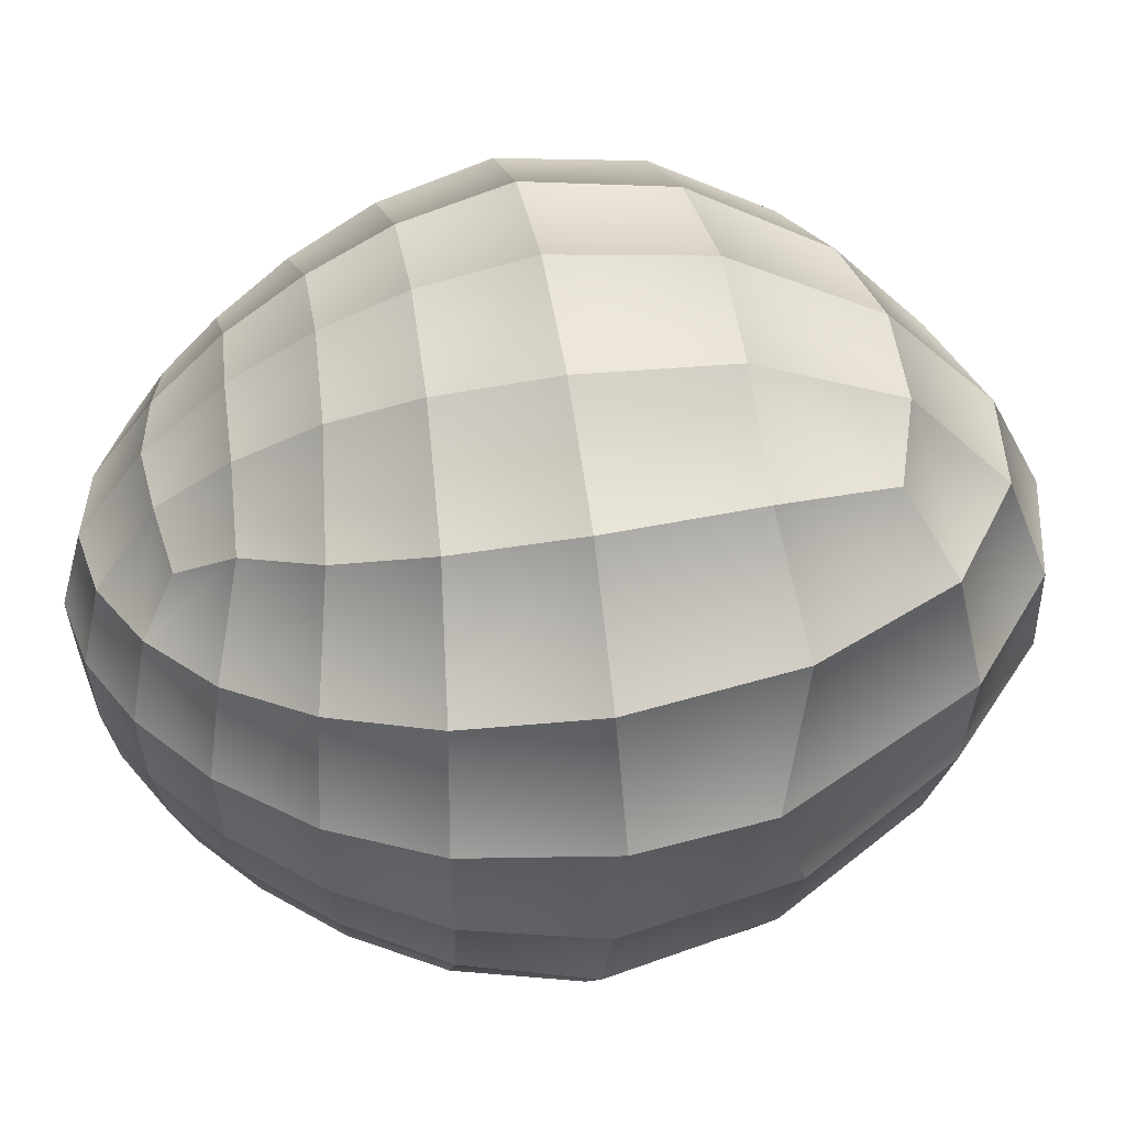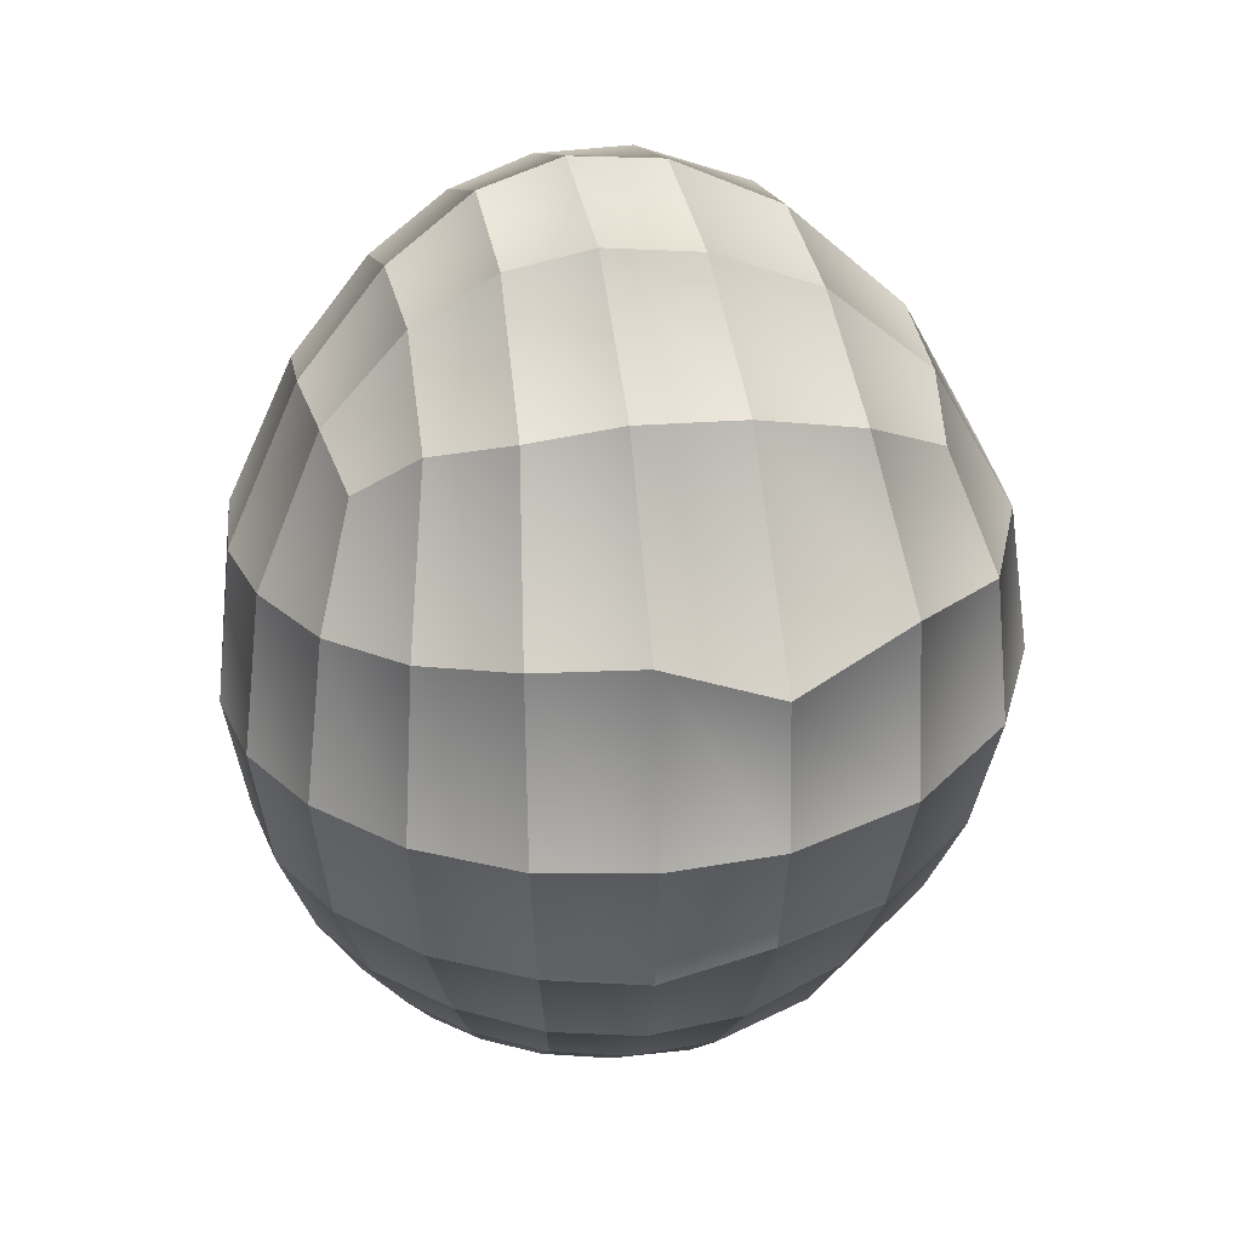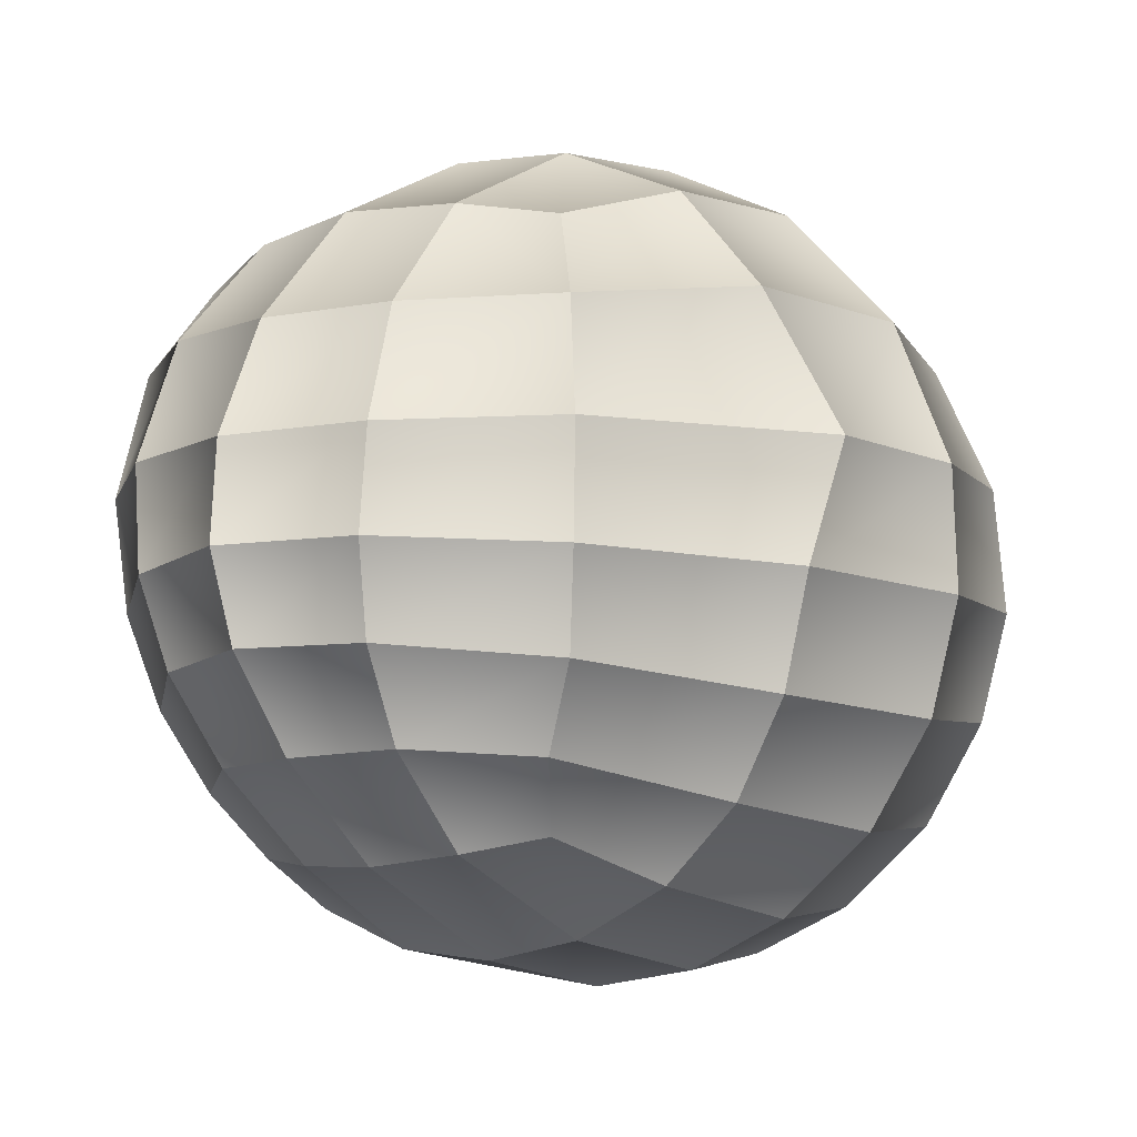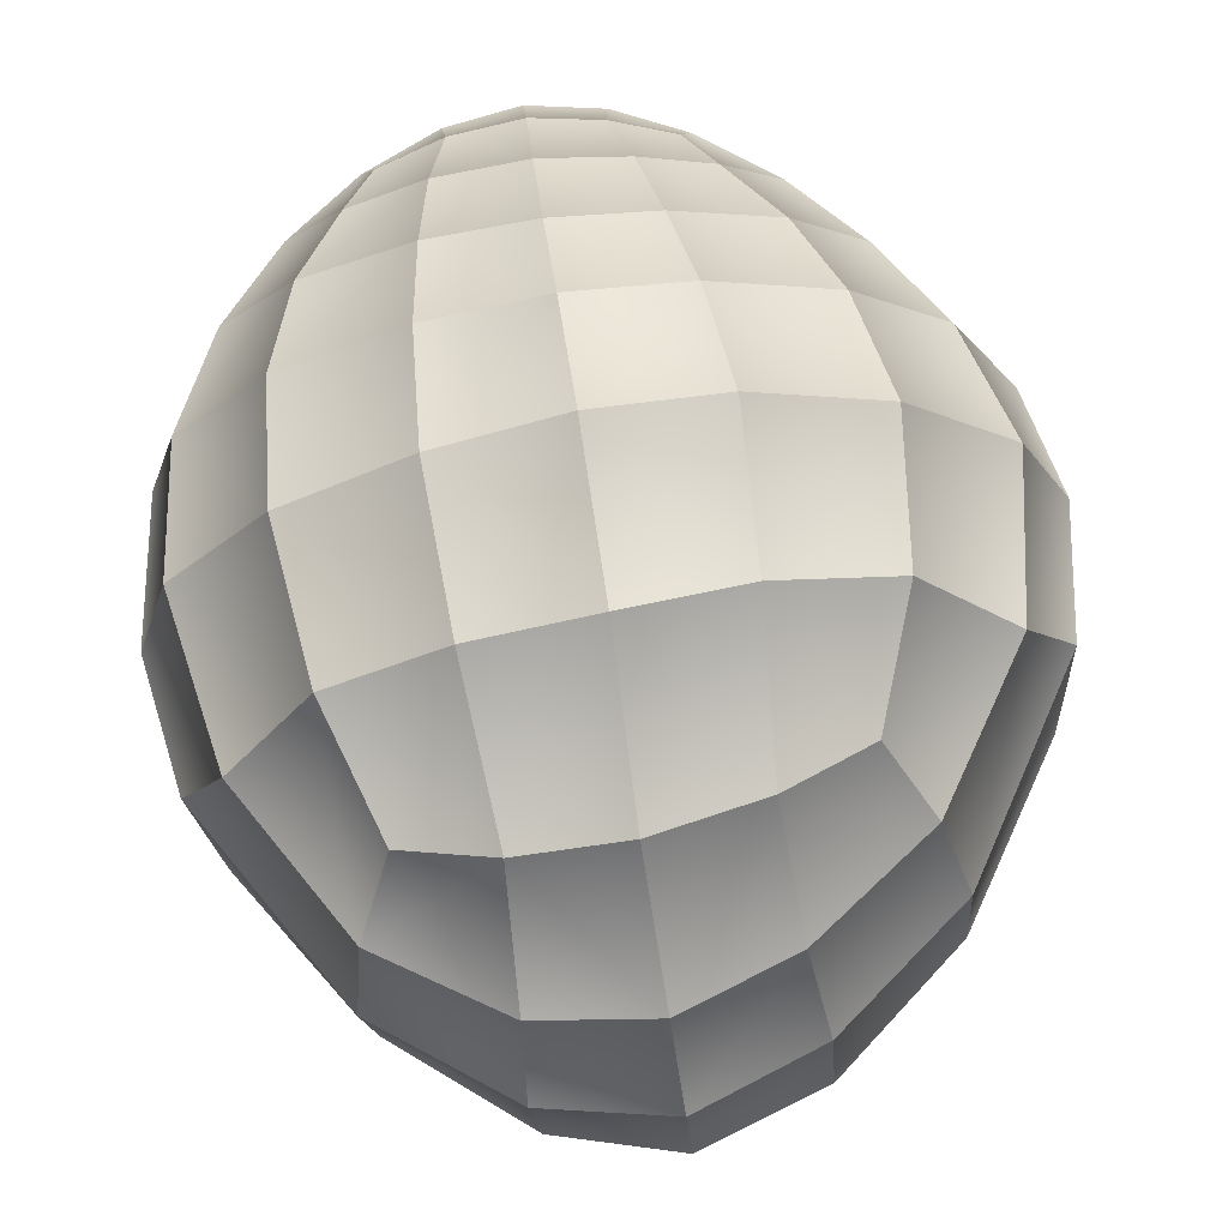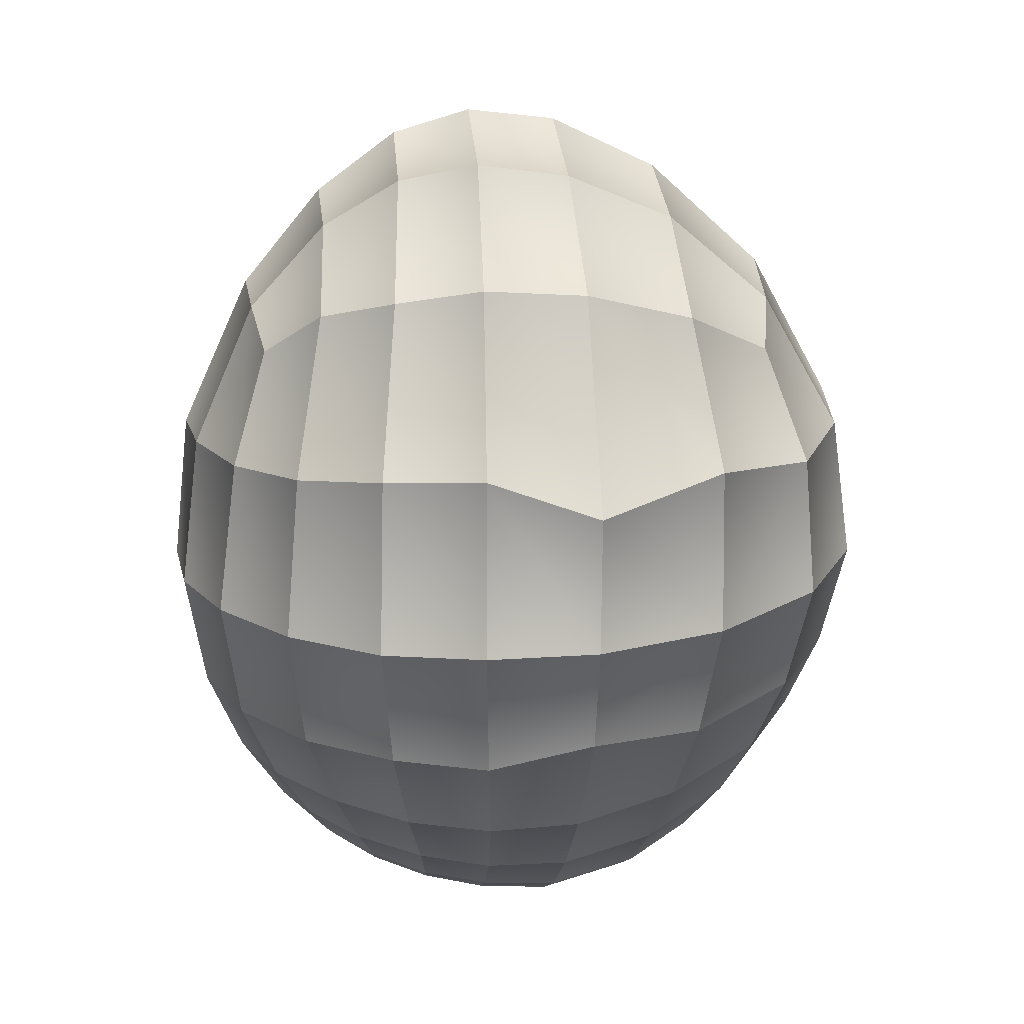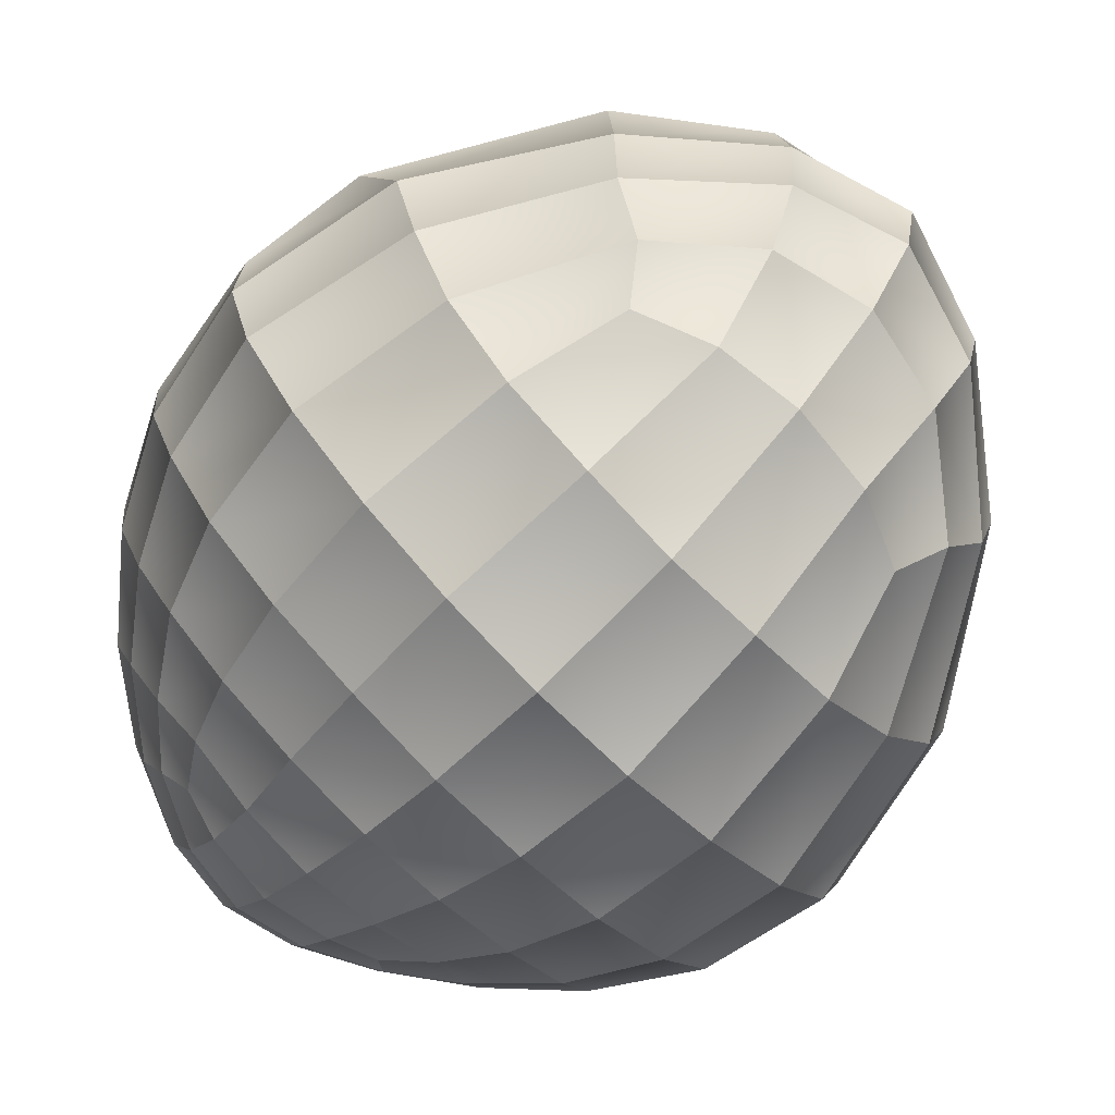
<metadata>
{"format":"obj","ext":"obj","renderer":"f3d","projection":"perspective","resolution":1024,"background":"white","views":[{"elev":43.4,"azim":80.0,"up":"+Z"},{"elev":28.0,"azim":-103.6,"up":"+Y"},{"elev":-10.4,"azim":-142.4,"up":"+Z"},{"elev":69.3,"azim":170.6,"up":"+Z"},{"elev":18.1,"azim":-95.6,"up":"+Y"},{"elev":-77.4,"azim":134.6,"up":"+Z"}]}
</metadata>
<code>
o PotatoC5
v 0.02964 -0.02489 0.01452
v 0.03218 -0.02575 0.003602
v 0.0313 -0.02519 -0.005663
v 0.01365 -0.01301 0.03405
v 0.002148 -0.02099 0.03304
v 0.0147 -0.001403 0.03564
v 0.002287 -0.01263 0.03648
v 0.002445 -0.001462 0.03884
v -0.009019 -0.01257 0.03496
v -0.009965 -0.001609 0.03753
v 0.02701 -0.001407 0.02877
v 0.04036 -0.000745 0.004421
v 0.002604 0.01417 0.03672
v -0.009164 0.01319 0.03562
v 0.0255 0.01387 0.02835
v -0.02775 0.01405 -0.02453
v -0.02498 -0.02323 -0.02138
v -0.01171 -0.03359 -0.02116
v -0.01379 -0.03529 -0.01695
v -0.01496 -0.02913 -0.02397
v -0.03119 0.01456 0.01911
v -0.01693 0.02394 0.02588
v -0.0334 0.01524 -0.01604
v -0.03642 0.0159 -0.005808
v -0.01984 0.02925 -0.02157
v -0.02507 0.03274 -0.005067
v -0.02358 0.03129 -0.01406
v -0.01014 0.03685 -0.02091
v -0.02888 -0.01439 -0.0244
v -0.03073 -0.001886 -0.02595
v -0.02029 -0.01425 -0.03122
v -0.02154 -0.002055 -0.03301
v -0.02608 -0.02344 0.0153
v -0.01377 -0.02878 0.02299
v -0.01817 -0.02167 0.02548
v -0.03131 -0.02461 -0.005047
v -0.02921 -0.02415 -0.01372
v 0.02727 -0.01464 -0.02375
v -0.01788 -0.02286 -0.02764
v 0.01882 -0.01452 -0.0299
v -0.000485 -0.02284 -0.03254
v -0.000676 -0.01421 -0.03597
v -0.009311 -0.02275 -0.03152
v -0.01324 -0.03759 0.01279
v -0.02018 -0.03134 0.01368
v -0.01499 -0.03888 -0.004357
v -0.01459 -0.03747 -0.01117
v 0.01886 -0.03095 -0.01844
v 0.01366 -0.03619 -0.01655
v 0.01438 -0.02989 -0.02333
v -0.000266 -0.03632 -0.02235
v -0.006929 -0.039 -0.01659
v -0.007003 -0.03503 -0.02212
v -0.02138 0.01252 0.0299
v 0.02649 0.01385 -0.02479
v -0.02007 0.01347 -0.03102
v 0.0186 0.01331 -0.03129
v -0.01065 0.01348 -0.03522
v -0.03767 0.012 0.005708
v 0.0252 0.03105 0.01653
v -0.02158 0.02863 0.01706
v 0.02161 0.0262 0.02509
v 0.0131 0.02895 0.0273
v -0.008127 0.02746 0.02758
v 0.0253 0.03289 -0.005816
v 0.01855 0.02873 -0.02199
v 0.01542 0.02451 -0.0276
v -0.009434 0.02805 -0.0288
v -0.01671 0.02489 -0.02751
v -0.02462 0.03195 0.005642
v 0.01365 0.03888 0.01641
v -0.009286 0.03691 0.01658
v 0.01308 0.04348 -0.005009
v 0.01155 0.04124 -0.01327
v -0.01157 0.04331 -0.004503
v -0.01106 0.04165 -0.01293
v 0.009733 0.0363 -0.02108
v -6e-05 0.03888 -0.02114
v -0.03121 -0.01393 0.01713
v -0.0343 -0.001575 0.01882
v -0.02129 -0.013 0.02842
v -0.02314 -0.001699 0.03074
v -0.03481 -0.0144 -0.0155
v -0.03717 -0.001788 -0.01665
v 0.02912 -0.002197 -0.02579
v 0.01989 -0.00234 -0.03226
v -0.000804 -0.002346 -0.0383
v -0.01067 -0.01413 -0.0351
v -0.01147 -0.002237 -0.03716
v -0.03044 -0.02461 0.004428
v 0.0346 -0.0148 0.01615
v 0.02249 -0.02294 0.02482
v 0.02572 -0.01376 0.02731
v -0.006521 -0.02855 0.0269
v -0.007693 -0.02085 0.03153
v 0.03669 -0.01513 -0.006567
v 0.03326 -0.01474 -0.01559
v 0.02829 -0.02445 -0.01382
v 0.02385 -0.02366 -0.02087
v 0.01689 -0.02328 -0.02672
v 0.008405 -0.02305 -0.03069
v 0.009243 -0.01432 -0.03386
v -0.01477 -0.03943 0.003633
v 0.02318 -0.03279 0.01294
v 0.02388 -0.03366 -0.005104
v 0.02223 -0.03216 -0.01209
v 0.01491 -0.03825 -0.01113
v 0.01142 -0.03439 -0.0207
v 0.00672 -0.03576 -0.02166
v 0.03397 0.01593 0.01771
v 0.0143 0.01397 0.03434
v 0.0361 0.01605 -0.006804
v 0.03222 0.01506 -0.01659
v 0.009149 0.01331 -0.03526
v -0.000806 0.01319 -0.03662
v 0.02653 0.03354 0.004786
v 0.00279 0.02946 0.02833
v 0.02293 0.03079 -0.0145
v 0.008043 0.02768 -0.02883
v -0.000431 0.02889 -0.02944
v 0.01404 0.04321 0.00485
v -0.01111 0.04188 0.005221
v 0.002219 0.04054 0.01623
v 0.00108 0.04725 -0.004483
v 0.000489 0.04494 -0.01275
v -0.0377 -0.01244 0.005102
v 0.0367 -0.001294 0.01743
v 0.03957 -0.001664 -0.007215
v 0.03596 -0.002022 -0.01713
v 0.009857 -0.002412 -0.03633
v 0.03776 -0.0154 0.004036
v 0.01216 -0.02161 0.03114
v 0.02456 -0.03428 0.003325
v 0.03852 0.01274 0.00455
v 0.001653 0.04603 0.004944
v -0.005387 -0.03558 0.02089
v 0.001305 -0.03694 0.02082
v 0.001781 -0.02909 0.02804
v 0.008271 -0.03641 0.02056
v 0.01041 -0.02943 0.02661
v 0.01464 -0.03539 0.01858
v 0.01775 -0.03001 0.02242
v -0.000123 -0.04068 -0.01637
v 0.006691 -0.0397 -0.01634
v -3.8e-05 -0.04334 -0.01042
v 0.000109 -0.04494 -0.004129
v 0.00739 -0.04221 -0.01057
v 0.007934 -0.04361 -0.004277
v 0.01588 -0.03971 -0.004631
v 0.00032 -0.0456 0.003058
v 0.008347 -0.04413 0.003008
v 0.01636 -0.04033 0.003124
v -0.006485 -0.04157 0.01206
v 0.000801 -0.04338 0.01163
v 0.008206 -0.04225 0.01168
v 0.01577 -0.03864 0.01216
v -0.007841 -0.02974 -0.02703
v -0.000278 -0.03027 -0.02791
v 0.007266 -0.03025 -0.02658
v -0.01142 -0.03414 0.01922
v -0.007312 -0.04151 -0.01065
v -0.007393 -0.04311 -0.004184
v -0.007257 -0.04372 0.003314
v -0.03995 -0.001409 0.005302
v -0.0403 -0.001455 -0.006206
v -0.03746 -0.01479 -0.005785
v -0.01929 -0.03034 -0.01877
v -0.02237 -0.03151 -0.01203
v -0.0231 -0.03275 -0.004599
v -0.02254 -0.03303 0.003982
f 1 91 131 2
f 91 1 92 93
f 1 104 142 92
f 104 1 2 133
f 2 131 96 3
f 133 2 3 105
f 3 98 106 105
f 98 3 96 97
f 4 6 11 93
f 6 4 7 8
f 4 132 5 7
f 132 4 93 92
f 7 5 95 9
f 5 138 94 95
f 138 5 132 140
f 6 8 13 111
f 11 6 111 15
f 8 7 9 10
f 8 10 14 13
f 10 9 81 82
f 9 95 35 81
f 10 82 54 14
f 11 127 91 93
f 127 11 15 110
f 12 134 112 128
f 12 128 96 131
f 12 131 91 127
f 12 127 110 134
f 111 13 117 63
f 13 14 64 117
f 14 54 22 64
f 15 62 60 110
f 62 15 111 63
f 16 23 84 30
f 23 16 25 27
f 16 56 69 25
f 56 16 30 32
f 17 167 20 39
f 167 17 37 168
f 17 29 83 37
f 29 17 39 31
f 18 20 167 19
f 20 18 53 157
f 18 19 52 53
f 19 47 161 52
f 47 19 167 168
f 39 20 157 43
f 21 59 70 61
f 59 21 80 164
f 80 21 54 82
f 54 21 61 22
f 64 22 61 72
f 23 24 165 84
f 24 23 27 26
f 24 59 164 165
f 59 24 26 70
f 27 25 28 76
f 25 69 68 28
f 26 27 76 75
f 70 26 75 122
f 76 28 78 125
f 78 28 68 120
f 29 30 84 83
f 30 29 31 32
f 31 39 43 88
f 32 31 88 89
f 32 89 58 56
f 33 79 81 35
f 79 33 90 126
f 33 45 170 90
f 45 33 35 34
f 34 35 95 94
f 34 160 44 45
f 160 34 94 136
f 36 90 170 169
f 90 36 166 126
f 36 37 83 166
f 37 36 169 168
f 38 99 98 97
f 99 38 40 100
f 38 85 86 40
f 85 38 97 129
f 100 40 102 101
f 40 86 130 102
f 41 158 159 101
f 158 41 43 157
f 41 42 88 43
f 42 41 101 102
f 42 87 89 88
f 87 42 102 130
f 44 160 136 153
f 44 153 163 103
f 44 103 170 45
f 46 47 168 169
f 47 46 162 161
f 46 103 163 162
f 103 46 169 170
f 48 106 98 99
f 106 48 49 107
f 48 99 100 50
f 48 50 108 49
f 49 108 109 144
f 107 49 144 147
f 108 50 159 109
f 50 100 101 159
f 51 109 159 158
f 109 51 143 144
f 143 51 53 52
f 53 51 158 157
f 52 161 145 143
f 55 57 86 85
f 57 55 66 67
f 55 113 118 66
f 113 55 85 129
f 56 58 68 69
f 57 114 130 86
f 114 57 67 119
f 58 115 120 68
f 115 58 89 87
f 60 116 134 110
f 116 60 71 121
f 60 62 63 71
f 61 70 122 72
f 63 117 123 71
f 117 64 72 123
f 65 118 113 112
f 118 65 73 74
f 65 116 121 73
f 116 65 112 134
f 66 118 74 77
f 67 66 77 119
f 71 123 135 121
f 72 122 135 123
f 74 73 124 125
f 73 121 135 124
f 77 74 125 78
f 75 76 125 124
f 122 75 124 135
f 77 78 120 119
f 79 80 82 81
f 80 79 126 164
f 83 84 165 166
f 87 130 114 115
f 92 142 140 132
f 94 138 137 136
f 96 128 129 97
f 142 104 156 141
f 156 104 133 152
f 105 106 107 149
f 133 105 149 152
f 149 107 147 148
f 112 113 129 128
f 115 114 119 120
f 164 126 166 165
f 136 137 154 153
f 137 139 155 154
f 139 137 138 140
f 139 141 156 155
f 141 139 140 142
f 143 145 147 144
f 145 146 148 147
f 146 145 161 162
f 146 150 151 148
f 150 146 162 163
f 148 151 152 149
f 151 150 154 155
f 150 163 153 154
f 152 151 155 156

</code>
